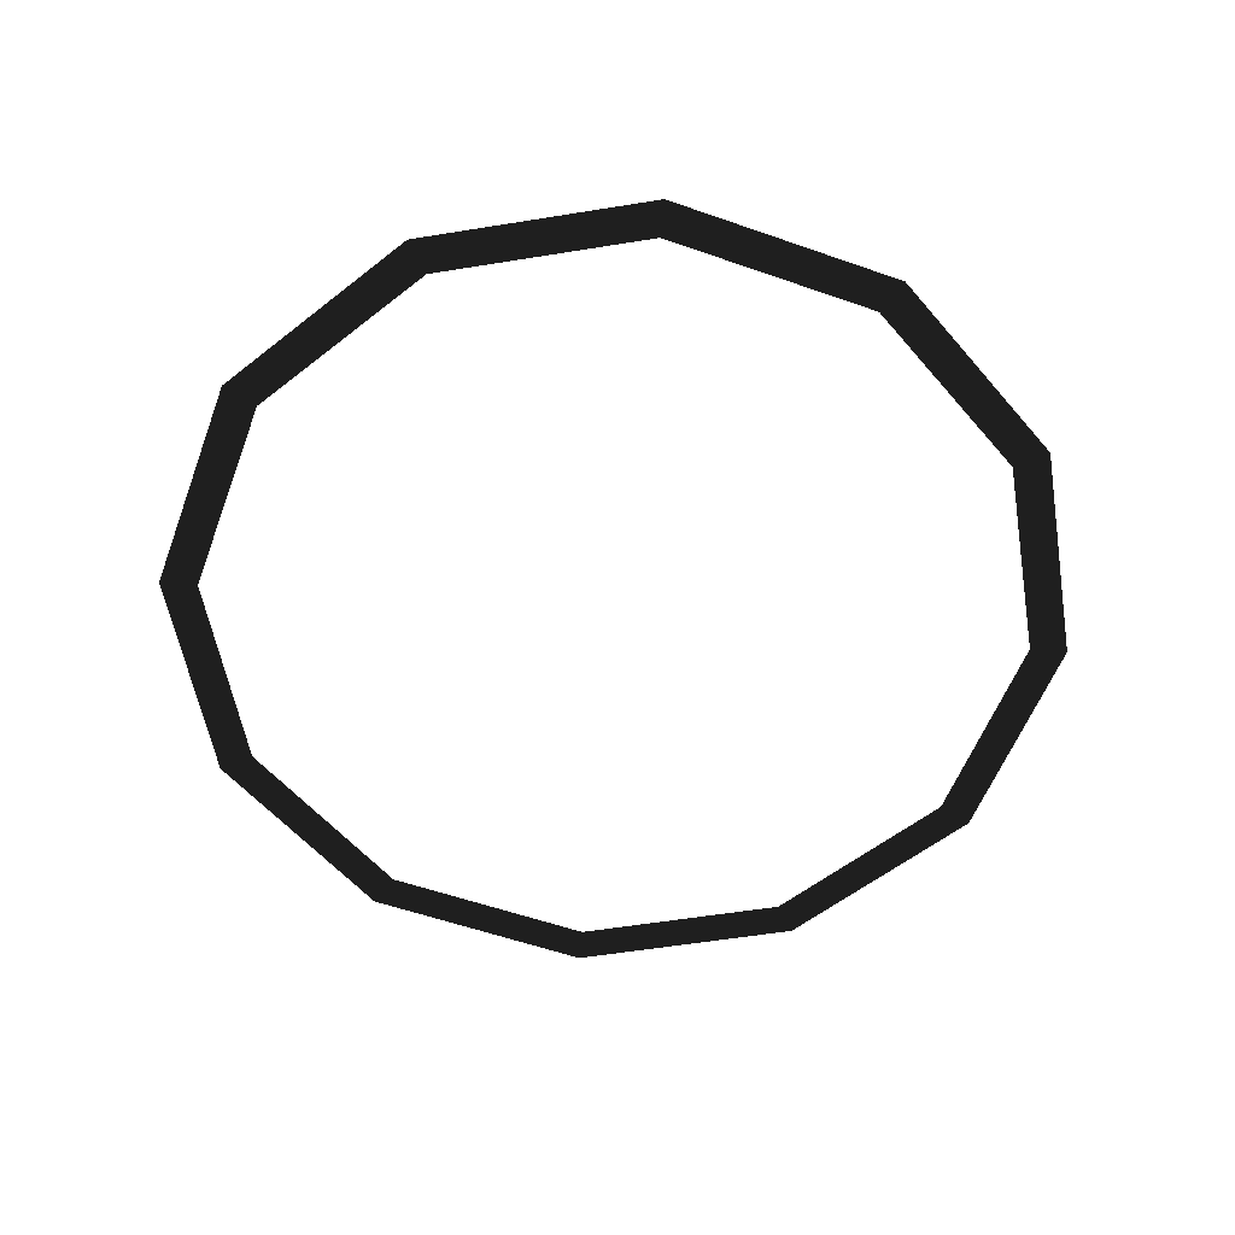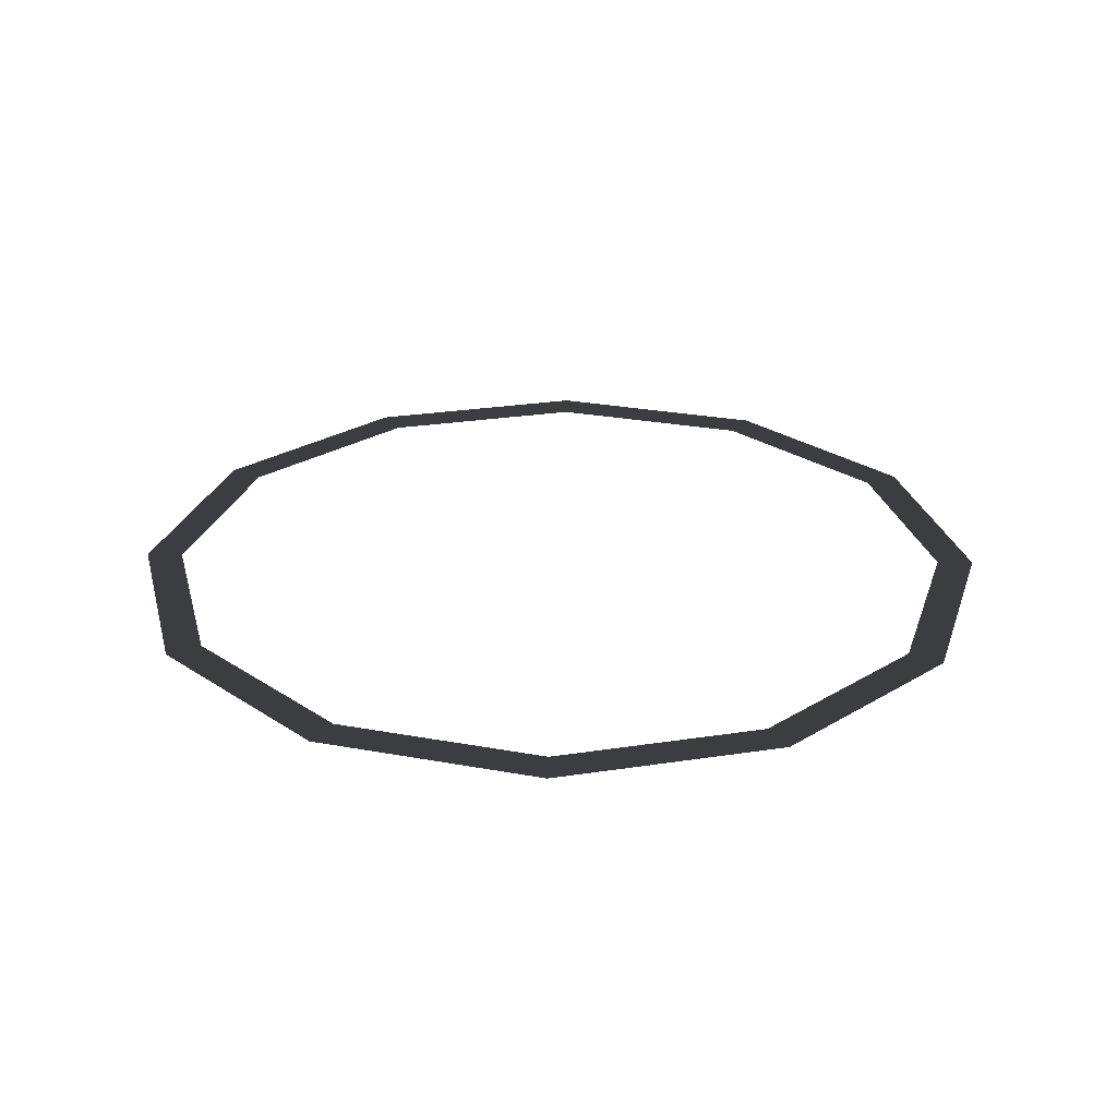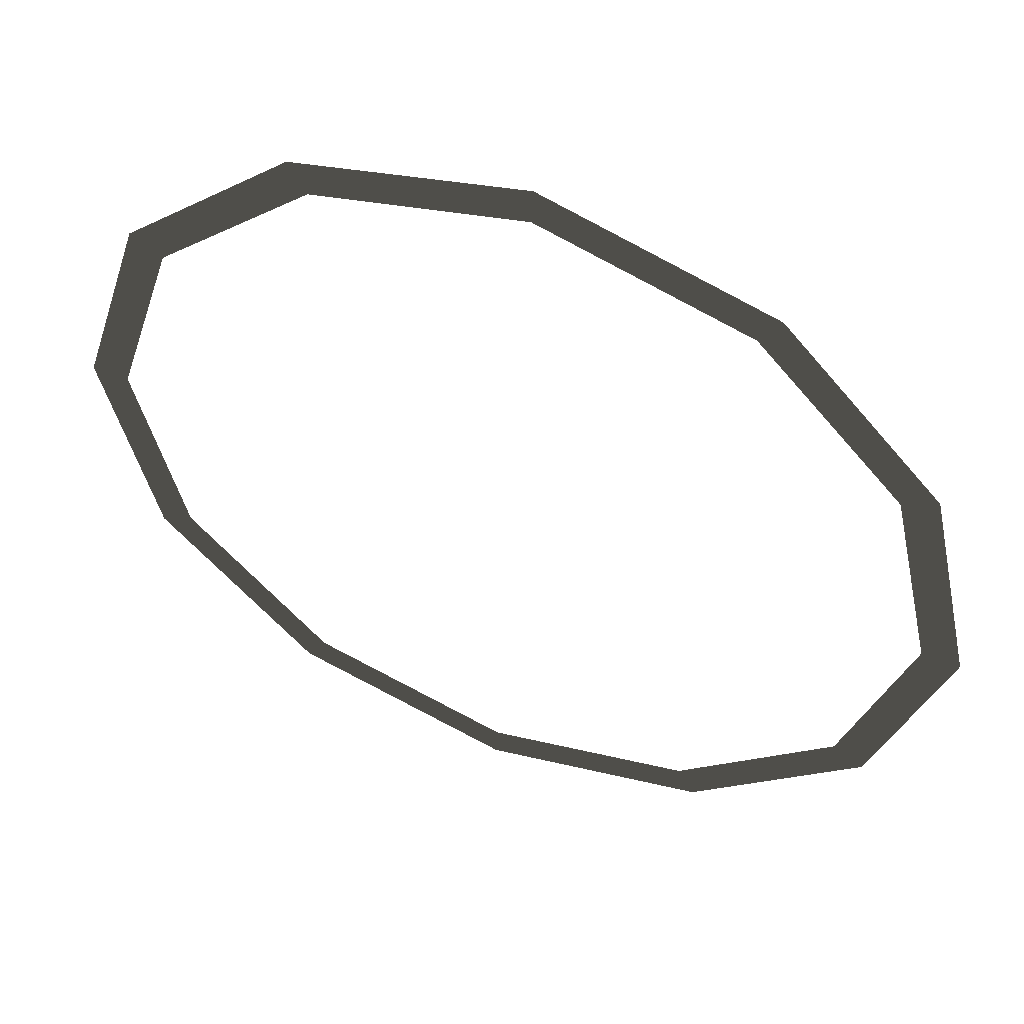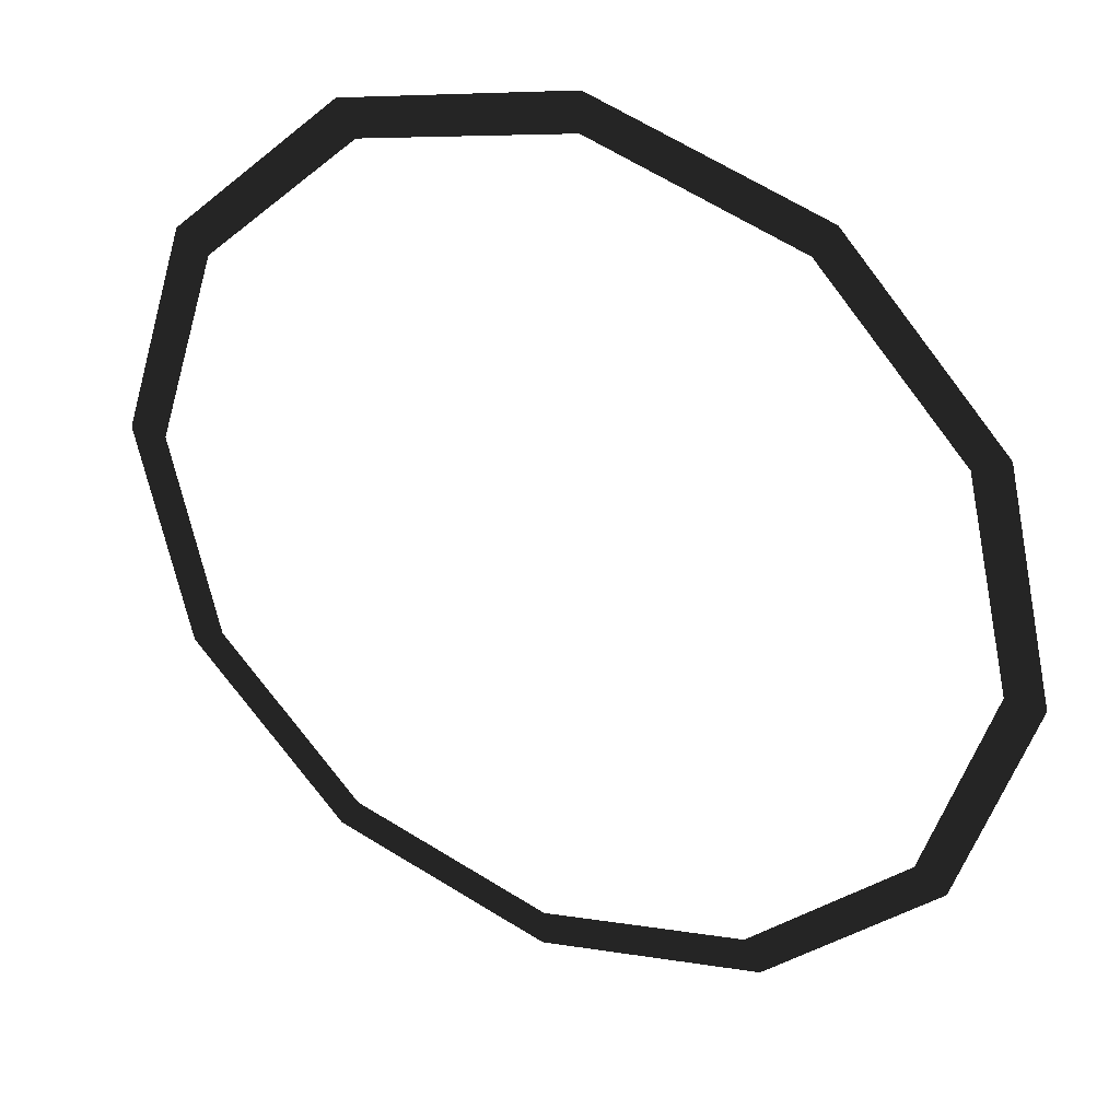
<metadata>
{"format":"obj","ext":"obj","renderer":"f3d","projection":"perspective","resolution":1024,"background":"white","views":[{"elev":-55.8,"azim":87.1,"up":"+Z"},{"elev":26.5,"azim":93.7,"up":"+Z"},{"elev":53.2,"azim":-158.3,"up":"+Y"},{"elev":33.1,"azim":-153.5,"up":"+Y"}]}
</metadata>
<code>
o #ID533
v 0.0133 -0.005521 0.1424
v 0.01379 0.002709 0.1424
v 0.01516 0.002767 0.1424
v 0.01209 -0.004885 0.1424
v 0.007556 -0.01177 0.1424
v 0.006821 -0.01061 0.1424
v -0.000547 -0.01431 0.1424
v -0.000604 -0.01294 0.1424
v -0.008834 -0.01246 0.1424
v -0.008198 -0.01124 0.1424
v -0.01393 -0.005975 0.1424
v -0.01508 -0.00671 0.1424
v -0.01625 0.00145 0.1424
v -0.01762 0.001393 0.1424
v 0.01262 0.01087 0.1424
v 0.01146 0.01013 0.1424
v 0.006367 0.01662 0.1424
v 0.005731 0.0154 0.1424
v -0.001921 0.01847 0.1424
v -0.001863 0.0171 0.1424
v -0.009288 0.01477 0.1424
v -0.01002 0.01593 0.1424
v -0.01456 0.009044 0.1424
v -0.01577 0.00968 0.1424
f 1 2 3
f 2 1 4
f 4 1 5
f 4 5 6
f 6 5 7
f 6 7 8
f 8 7 9
f 8 9 10
f 10 9 11
f 11 9 12
f 11 12 13
f 13 12 14
f 2 15 3
f 15 2 16
f 15 16 17
f 17 16 18
f 17 18 19
f 19 18 20
f 19 20 21
f 19 21 22
f 22 21 23
f 22 23 24
f 24 23 13
f 24 13 14

</code>
